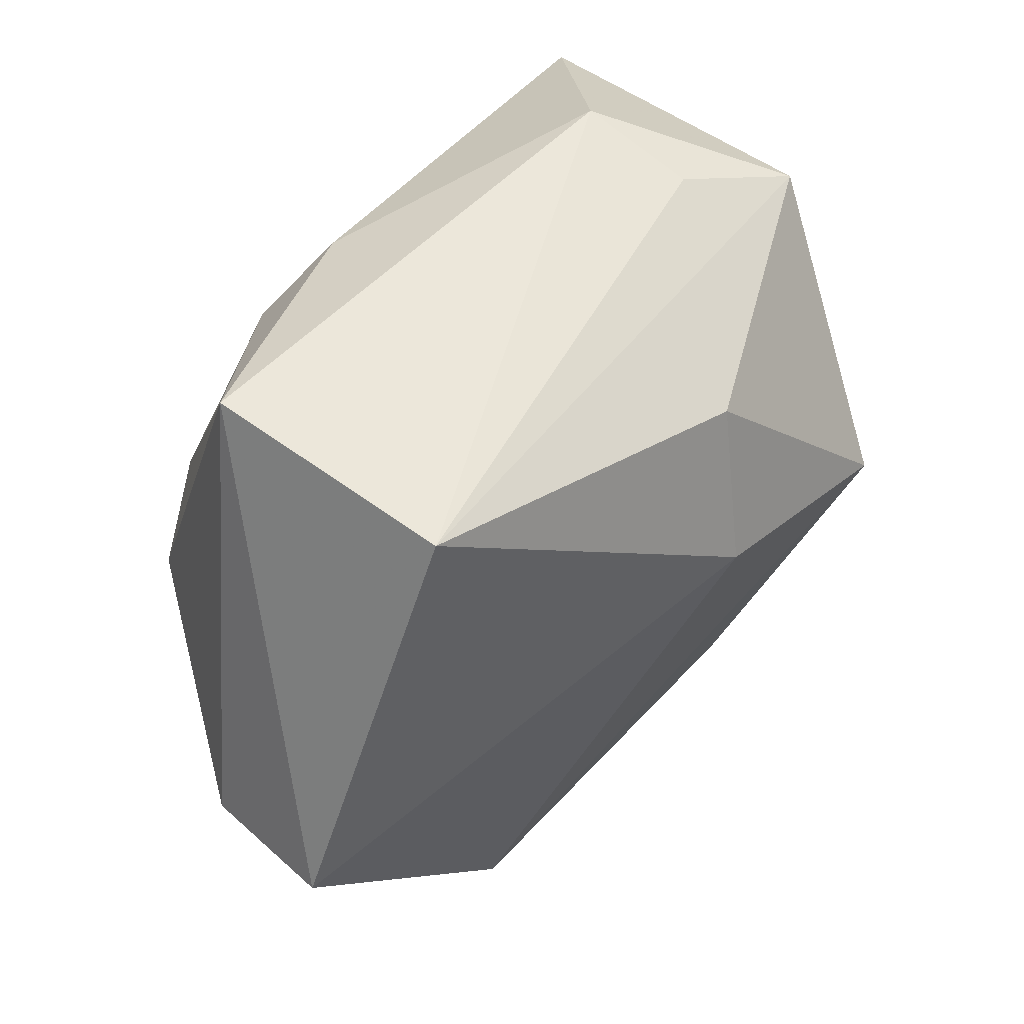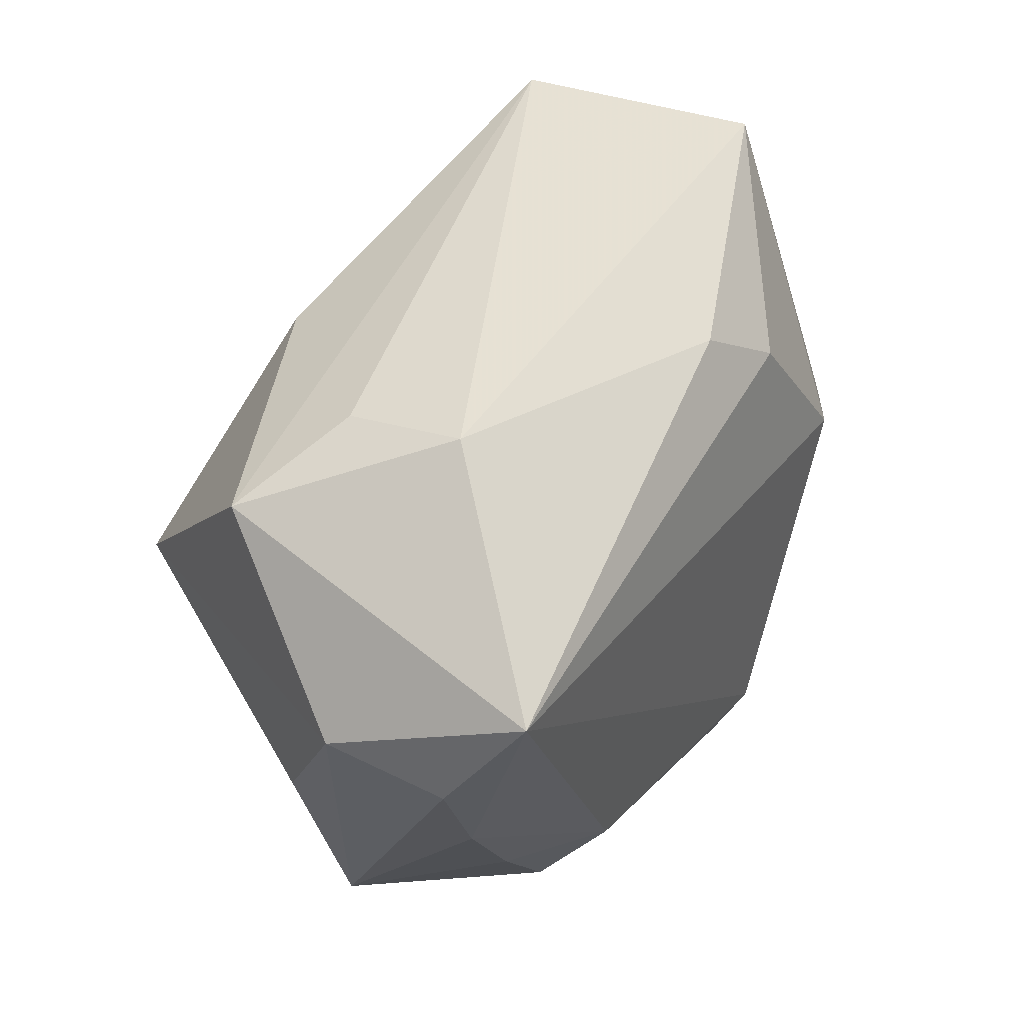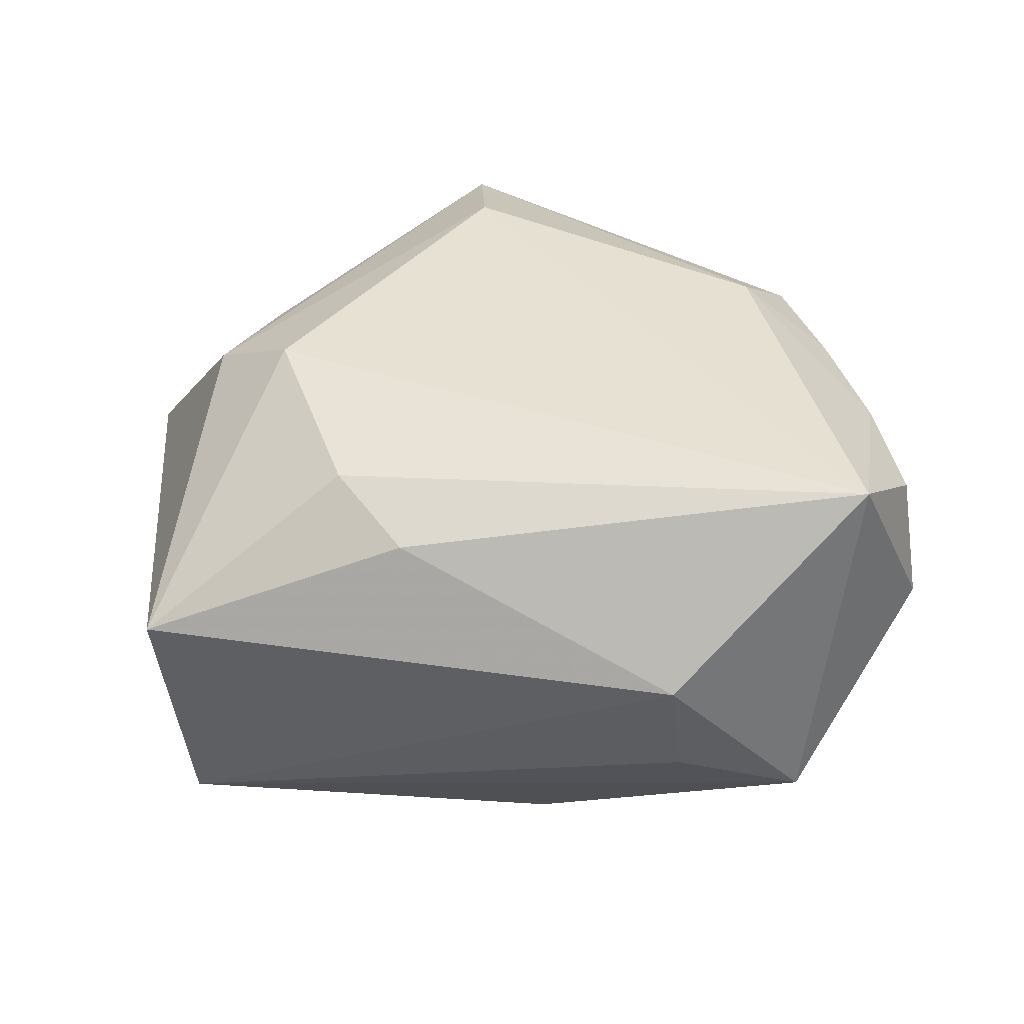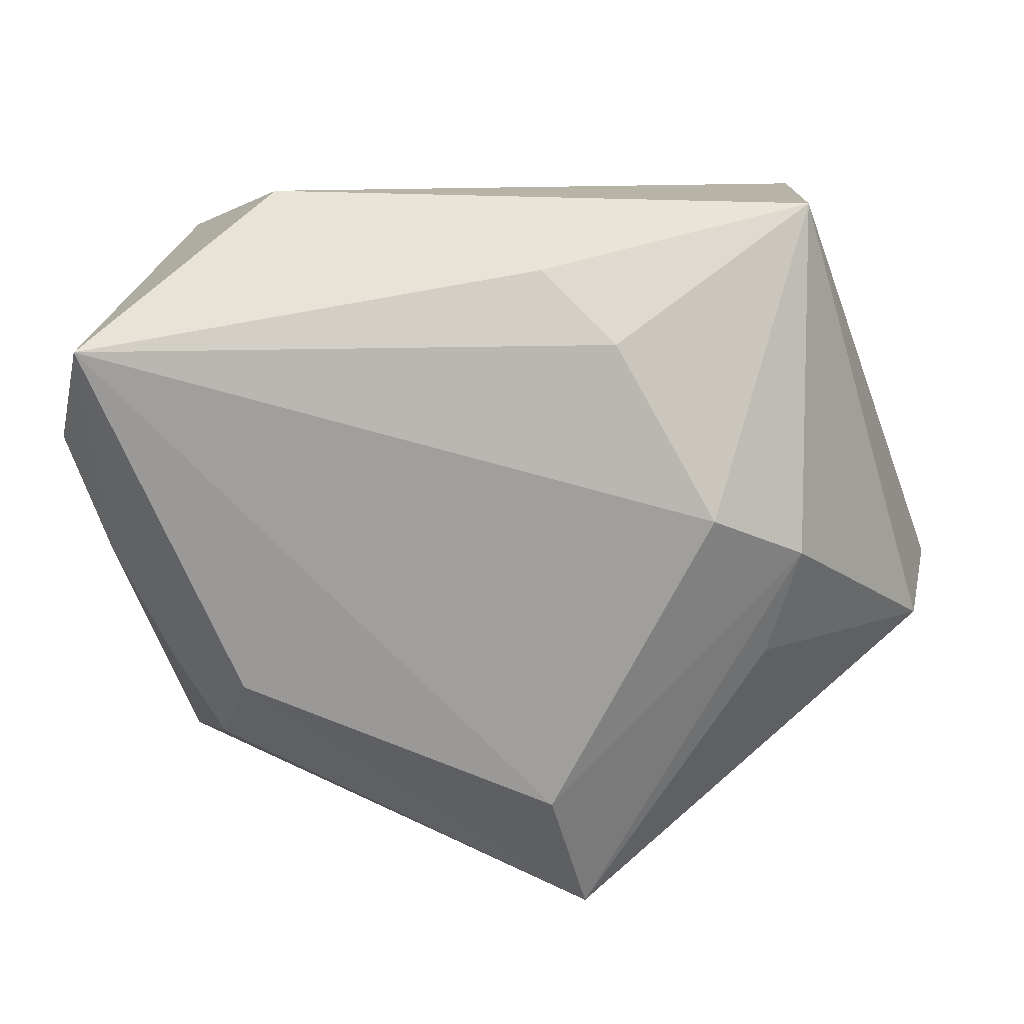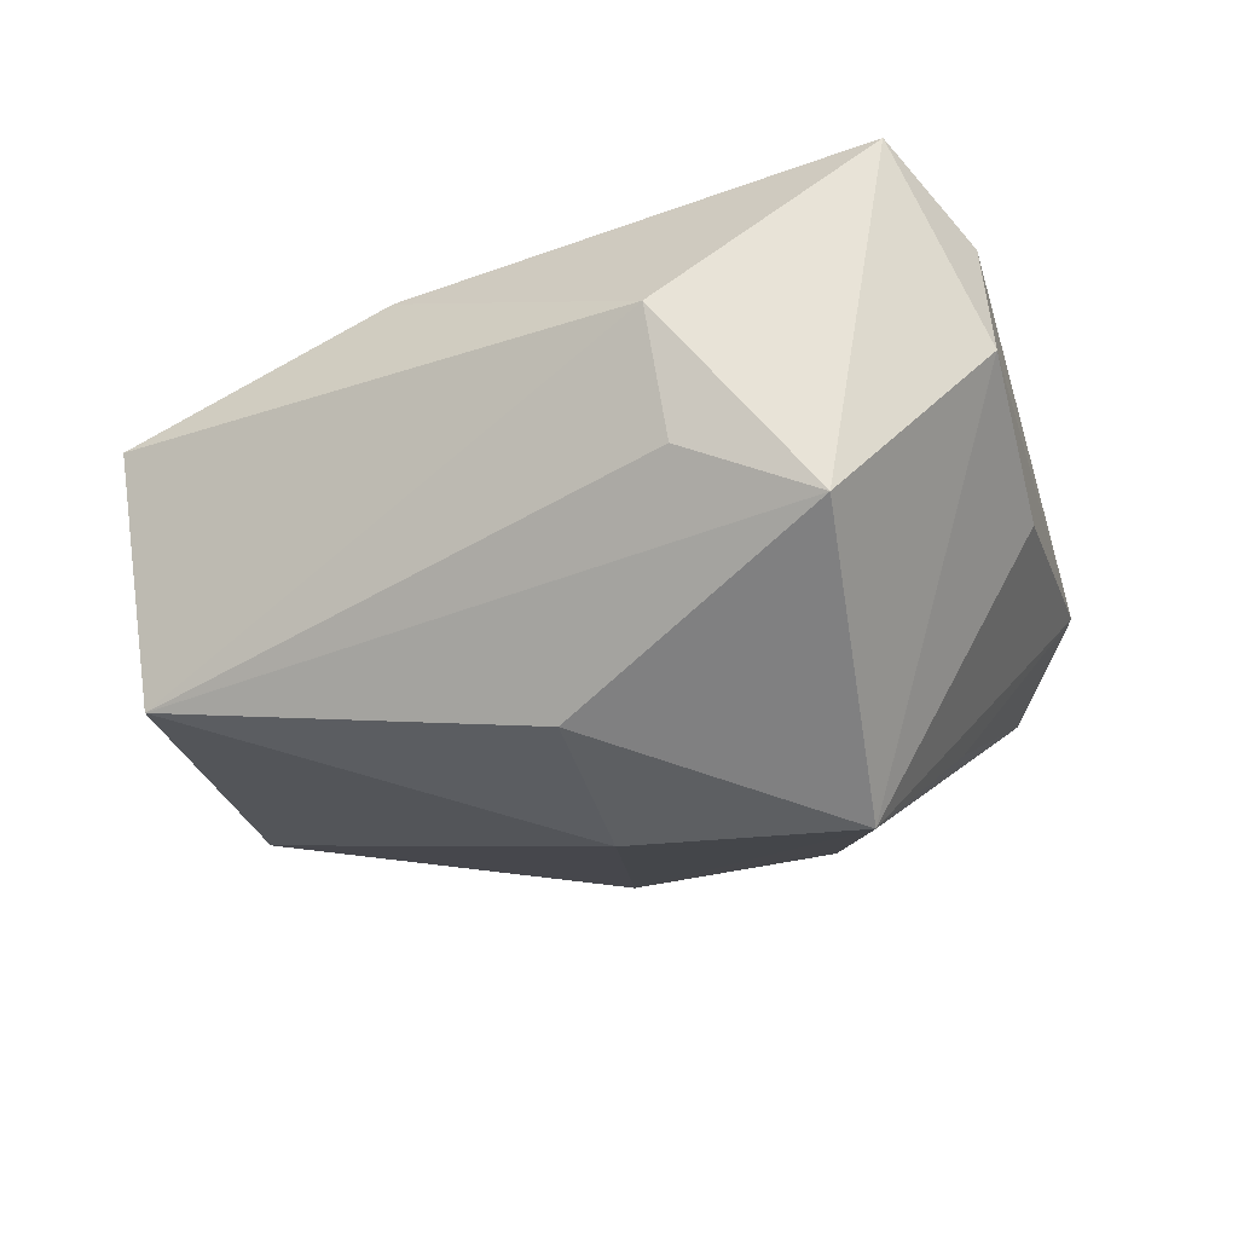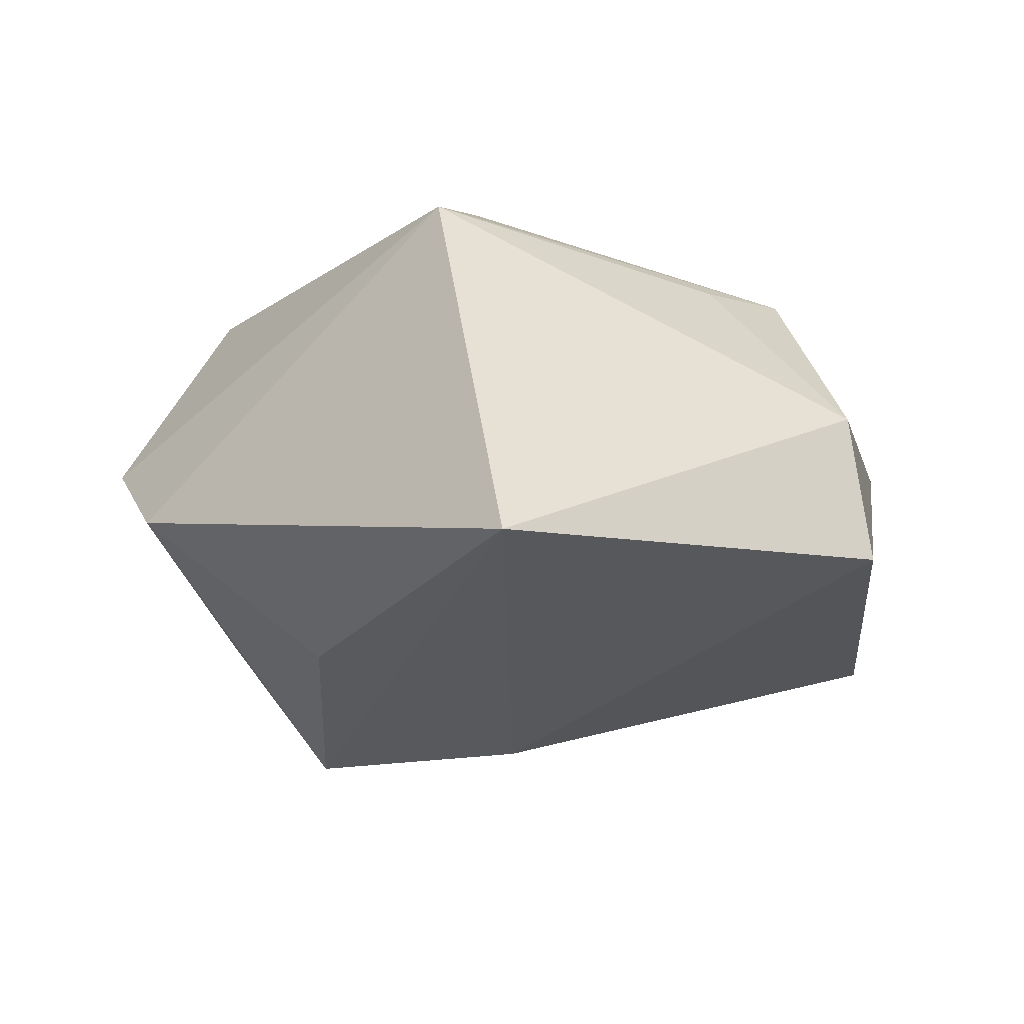
<metadata>
{"format":"obj","ext":"obj","renderer":"f3d","projection":"perspective","resolution":1024,"background":"white","views":[{"elev":50.7,"azim":131.1,"up":"+Y"},{"elev":47.9,"azim":-57.2,"up":"+Y"},{"elev":38.4,"azim":-169.2,"up":"+Z"},{"elev":19.6,"azim":6.9,"up":"+Y"},{"elev":-23.5,"azim":-150.5,"up":"+Z"},{"elev":-16.0,"azim":28.4,"up":"+Z"}]}
</metadata>
<code>
v 0.01534 0.02523 0.02202
v -0.0241 0.03429 -0.005171
v 0.05037 -0.01007 -0.01645
v 0.03206 0.03421 -0.01934
v 0.007066 0.03208 0.0187
v -0.007418 0.02453 -0.02499
v -0.04505 0.01226 0.01958
v -0.03692 -0.03049 -1.368e-05
v -0.03006 -0.01541 -0.01886
v -0.03694 0.02934 -0.01082
v 0.01276 -0.04 0.02139
v -0.04727 0.01472 0.007147
v 0.009466 -0.02561 0.0266
v -0.02808 0.002362 -0.03145
v -0.02433 -0.01342 0.0266
v -0.01197 -0.02416 -0.02351
v 0.04882 -0.01192 -0.0006899
v -0.02825 -0.0216 0.02057
v -0.028 -0.0366 -0.008375
v -0.04097 0.02382 0.0266
v -0.003733 0.00766 -0.03068
v 0.03191 -0.009774 0.01805
v -0.04305 -0.003711 -0.001703
v -0.02329 0.03742 0.007611
v 0.02192 -0.04202 -0.01701
v 0.02611 0.00736 0.02507
v -0.04035 -0.0005216 0.01962
v 0.03532 0.002344 0.01978
v 0.03453 0.03742 0.007247
v -0.03426 -0.01228 0.01992
f 25 11 19
f 19 11 8
f 17 11 25
f 21 25 14
f 26 20 13
f 8 11 18
f 14 25 16
f 16 19 14
f 25 19 16
f 9 8 14
f 14 19 9
f 9 19 8
f 14 8 23
f 23 12 14
f 8 12 23
f 7 12 8
f 20 12 7
f 14 12 10
f 10 12 20
f 26 13 28
f 28 13 11
f 28 29 26
f 17 29 28
f 25 21 3
f 3 21 4
f 3 17 25
f 4 29 3
f 3 29 17
f 1 20 26
f 26 29 1
f 15 13 20
f 11 13 15
f 15 18 11
f 14 10 6
f 6 10 4
f 6 21 14
f 4 21 6
f 24 10 20
f 24 29 4
f 11 17 22
f 22 28 11
f 17 28 22
f 20 1 5
f 5 1 29
f 5 24 20
f 29 24 5
f 27 7 8
f 20 7 27
f 27 15 20
f 4 10 2
f 2 24 4
f 10 24 2
f 18 15 30
f 15 27 30
f 8 18 30
f 30 27 8

</code>
